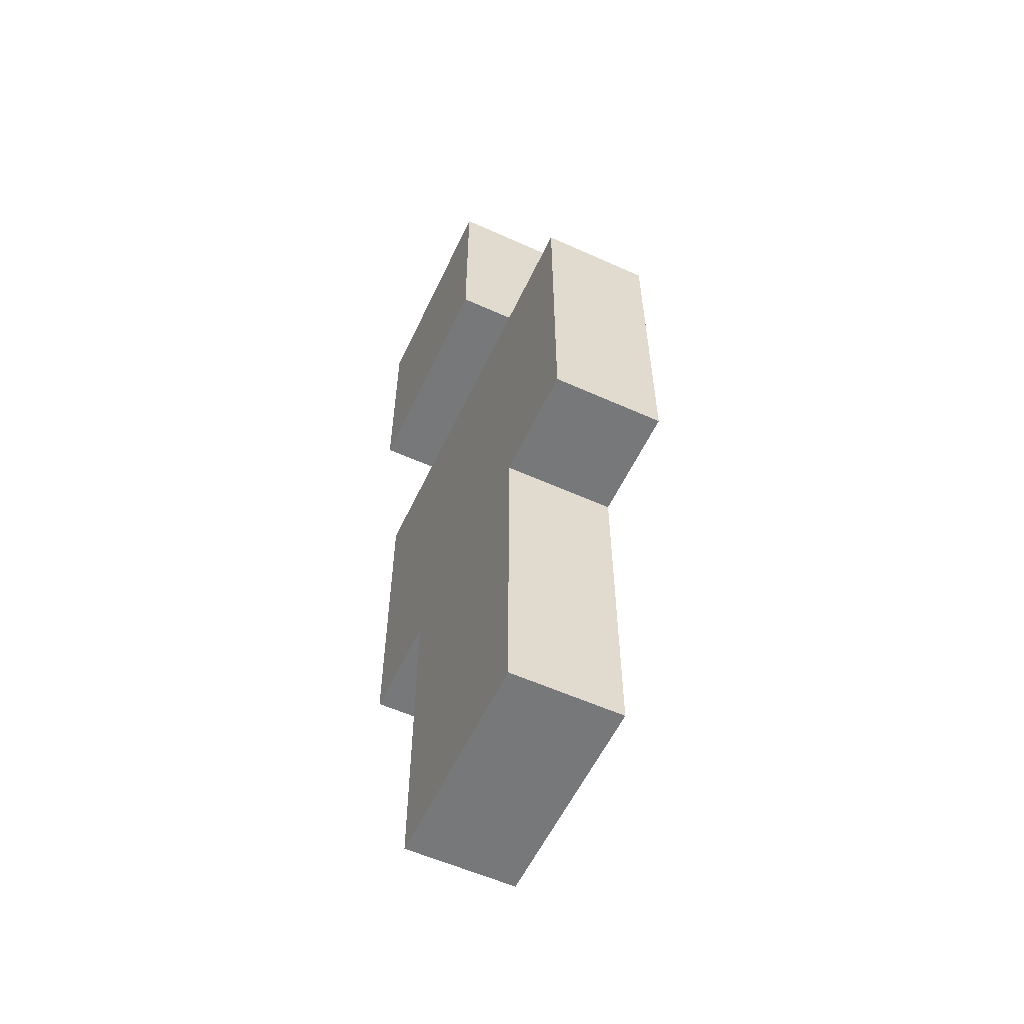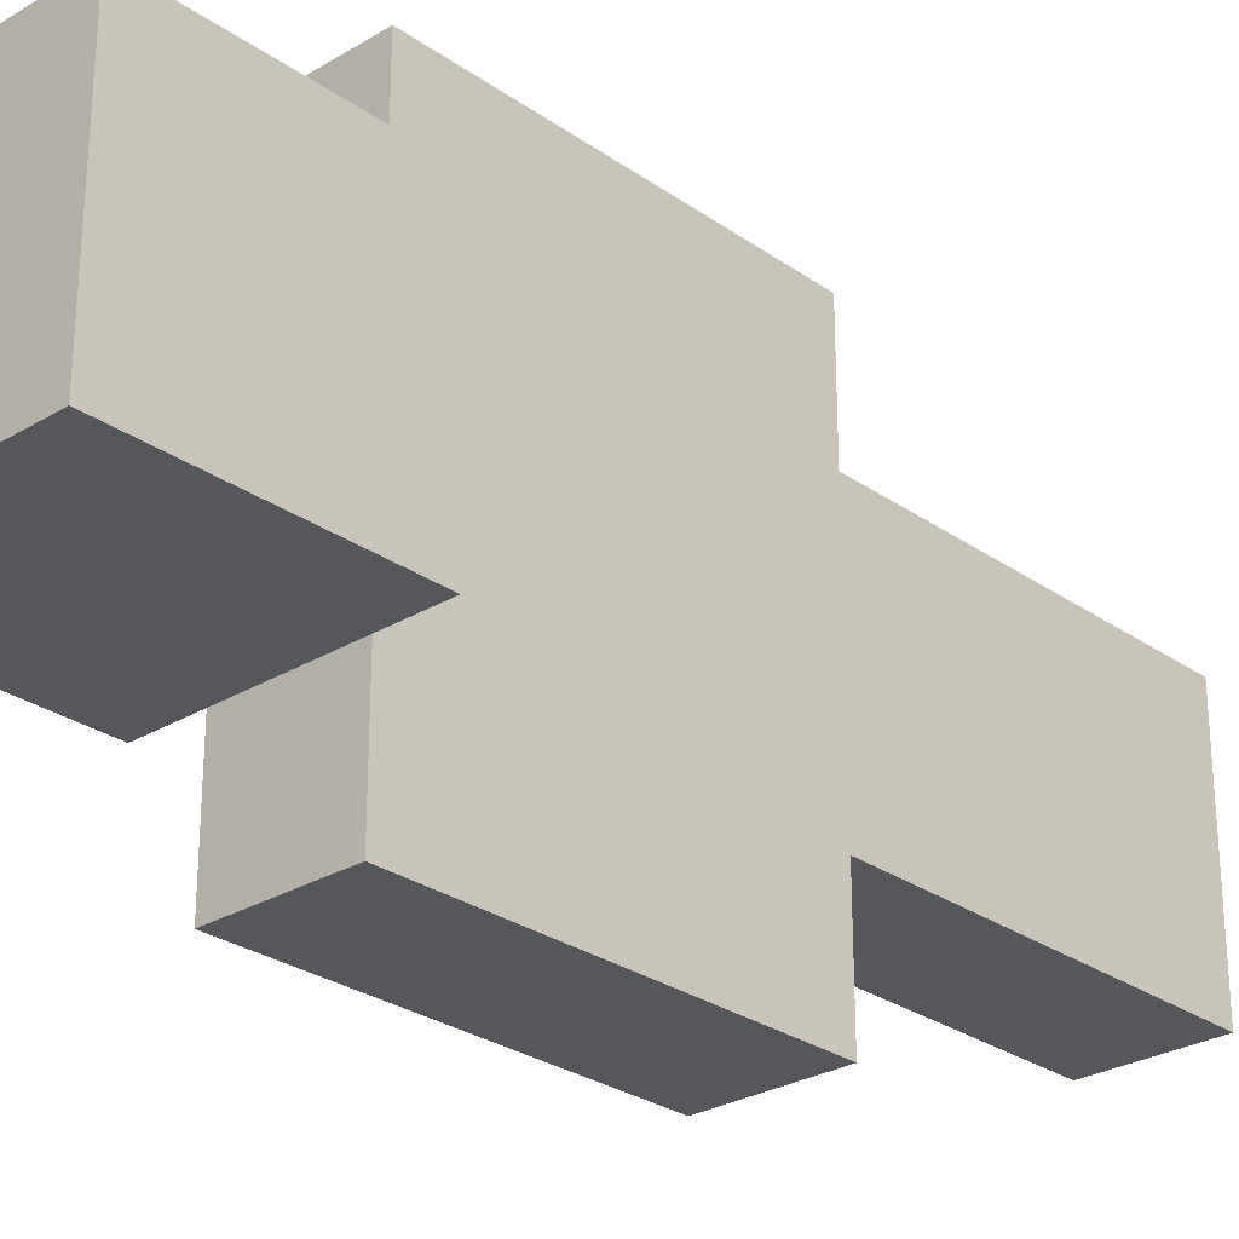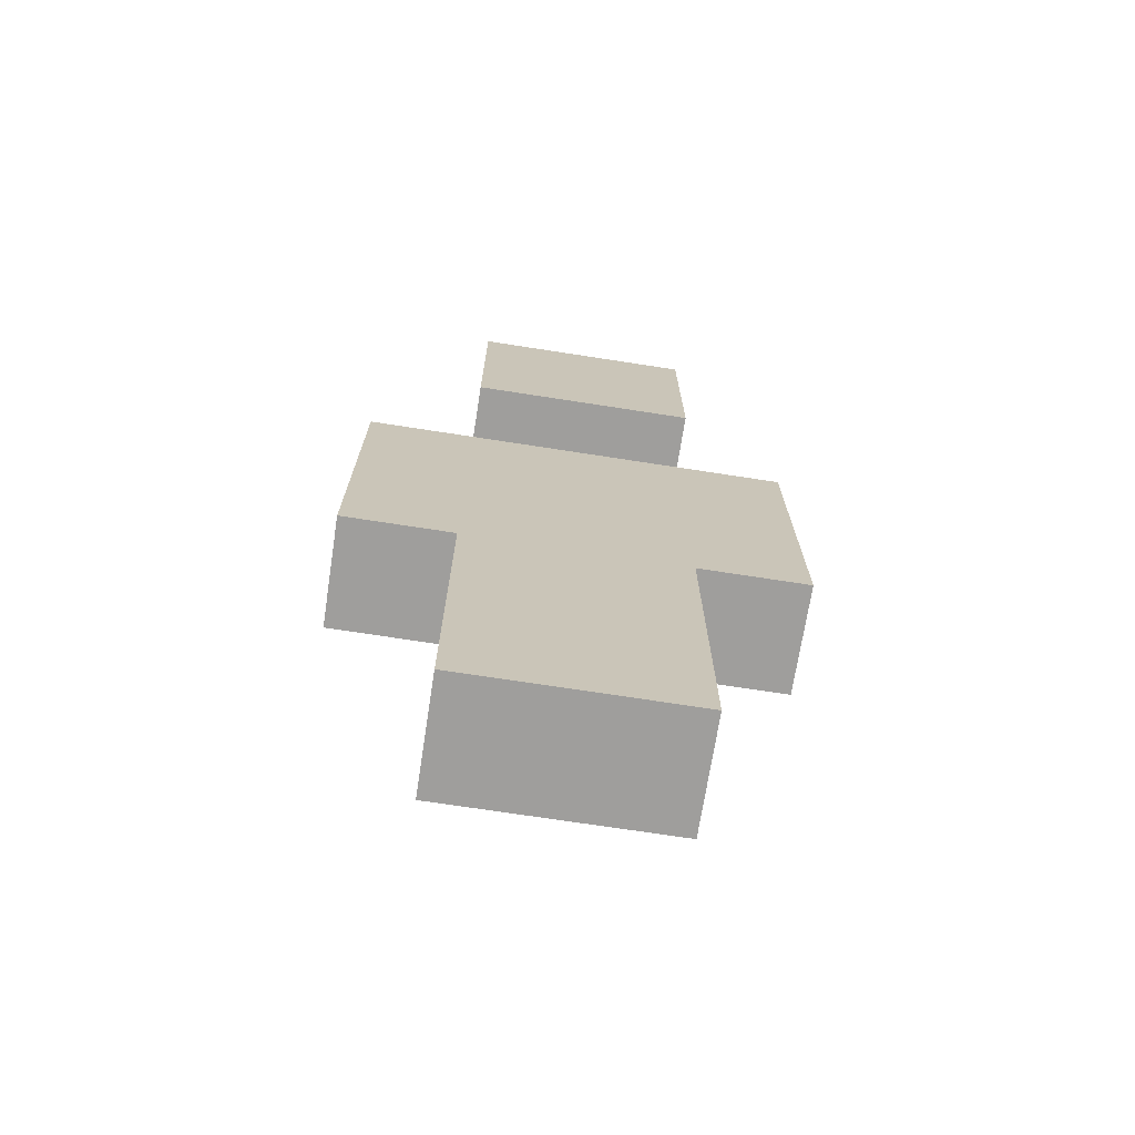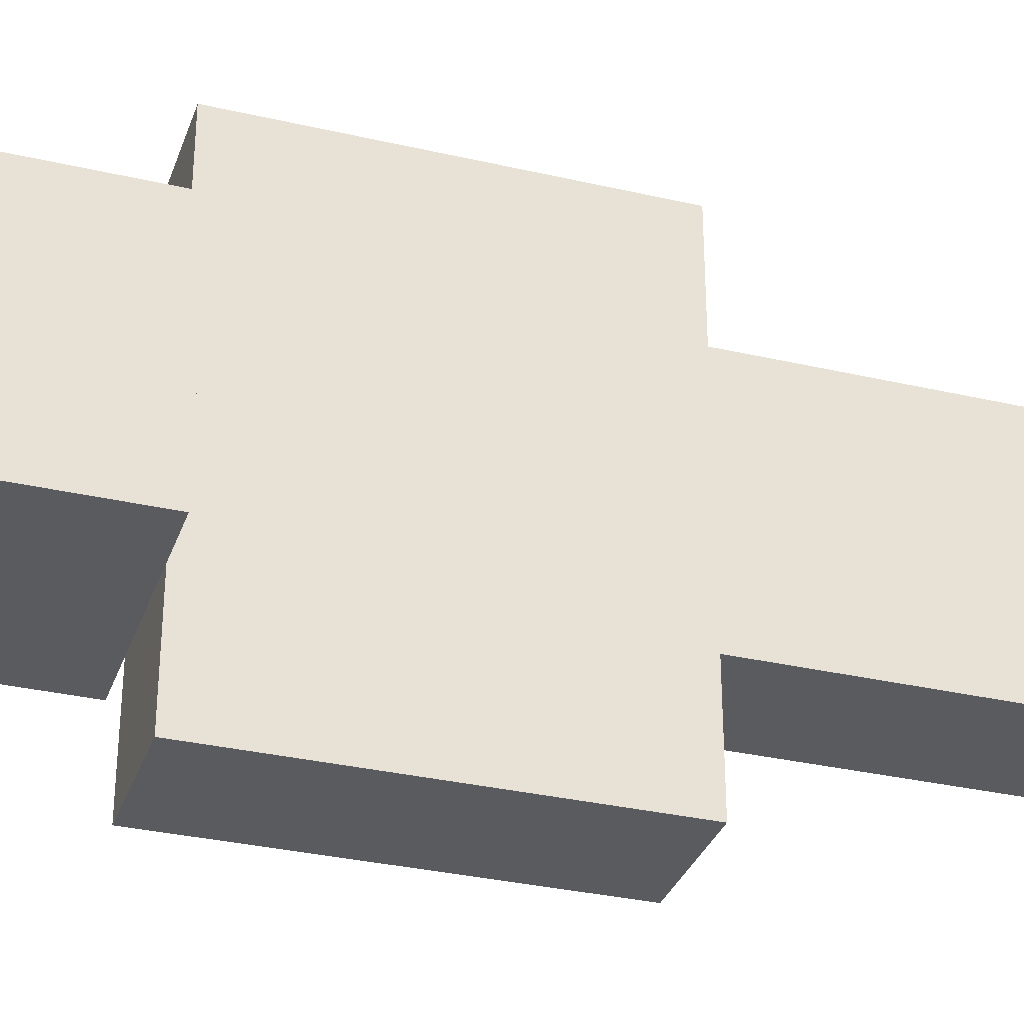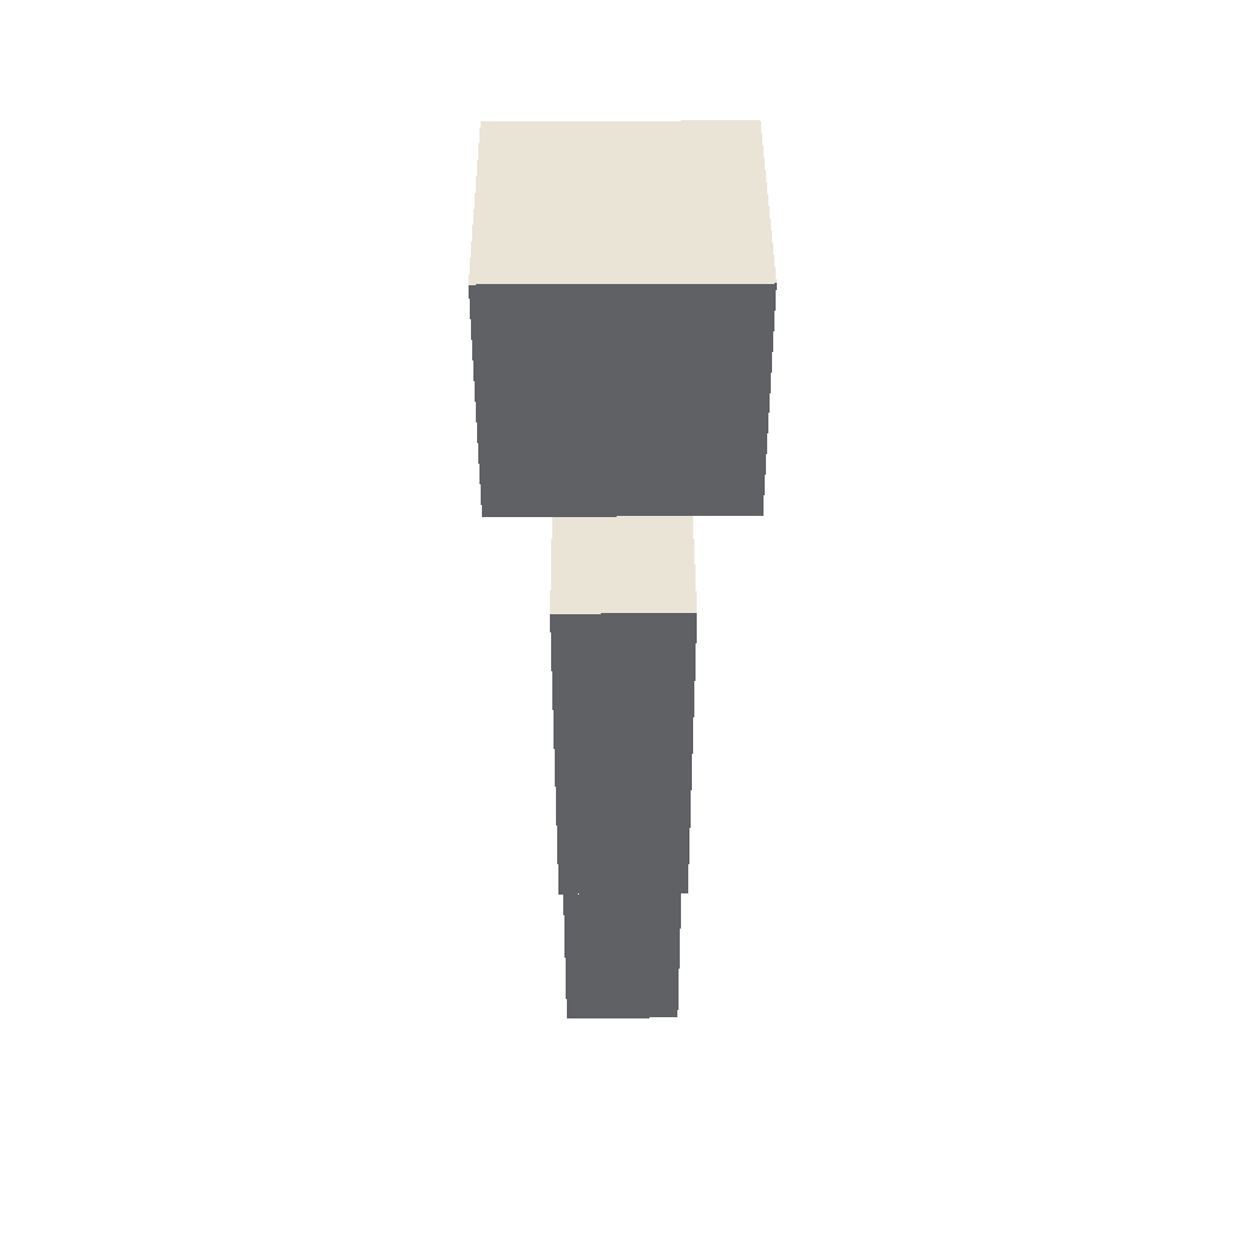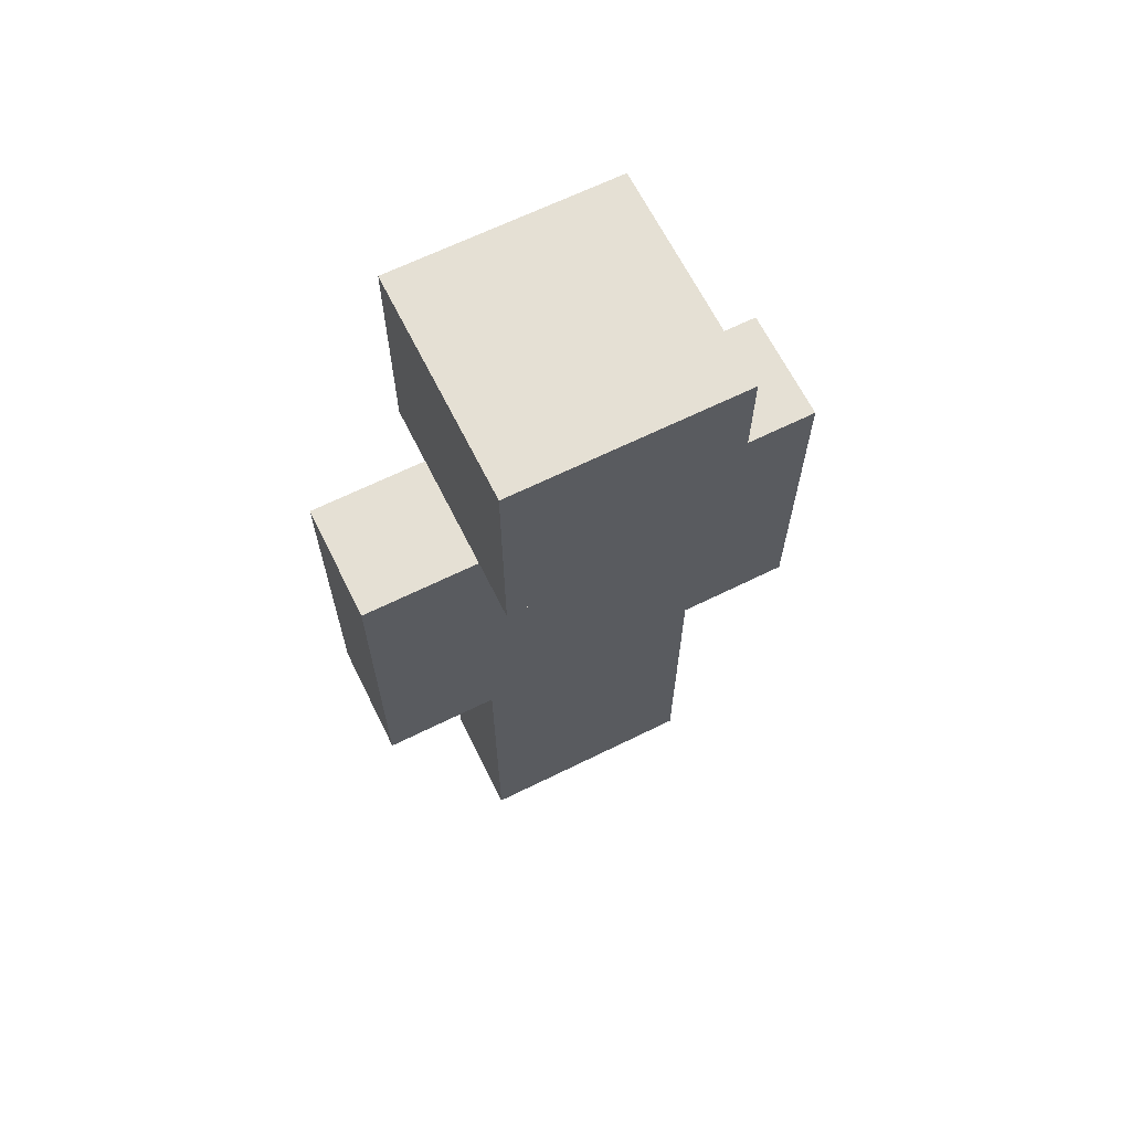
<metadata>
{"format":"obj","ext":"obj","renderer":"f3d","projection":"perspective","resolution":1024,"background":"white","views":[{"elev":-57.3,"azim":-25.1,"up":"+Y"},{"elev":-27.4,"azim":-137.1,"up":"+Z"},{"elev":-70.9,"azim":-98.8,"up":"+Y"},{"elev":-32.5,"azim":-107.9,"up":"+Z"},{"elev":43.9,"azim":179.6,"up":"+Y"},{"elev":65.5,"azim":-116.4,"up":"+Y"}]}
</metadata>
<code>
o Cube_Cube.001
v -0.125 -1 0.25
v -0.25 1 0.25
v 0.125 -1 0.25
v 0.25 1 0.25
v 0.125 -1 -0.25
v -0.125 -1 -0.25
v 0.25 1 -0.25
v -0.25 1 -0.25
v -0.125 0.5 0.5
v -0.125 0.5 -0.5
v 0.125 0.5 -0.5
v 0.125 0.5 0.5
v 0.125 0.5 0.25
v -0.125 0.5 0.25
v 0.125 0.5 -0.25
v -0.125 0.5 -0.25
v -0.125 -0.25 -0.5
v 0.125 -0.25 -0.5
v 0.125 -0.25 0.5
v 0.125 -0.25 0.25
v -0.125 -0.25 0.25
v 0.125 -0.25 -0.25
v -0.125 -0.25 -0.25
v -0.125 -0.25 0.5
v -0.125 0.5 0.25
v -0.125 0.5 -0.25
v -0.25 0.5 0.25
v 0.25 0.5 0.25
v -0.25 0.5 -0.25
v 0.25 0.5 -0.25
f 28 7 4
f 5 1 6
f 30 8 7
f 22 6 23
f 27 4 2
f 14 23 21
f 11 22 18
f 9 21 24
f 15 20 22
f 12 24 19
f 13 19 20
f 10 18 17
f 16 17 23
f 10 15 11
f 8 27 2
f 12 25 9
f 28 29 30
f 22 3 5
f 23 18 22
f 21 6 1
f 3 21 1
f 19 21 20
f 7 2 4
f 28 30 7
f 5 3 1
f 30 29 8
f 22 5 6
f 27 28 4
f 14 16 23
f 11 15 22
f 9 14 21
f 15 13 20
f 12 9 24
f 13 12 19
f 10 11 18
f 16 10 17
f 10 26 15
f 8 29 27
f 12 13 25
f 28 27 29
f 22 20 3
f 23 17 18
f 21 23 6
f 3 20 21
f 19 24 21
f 7 8 2

</code>
